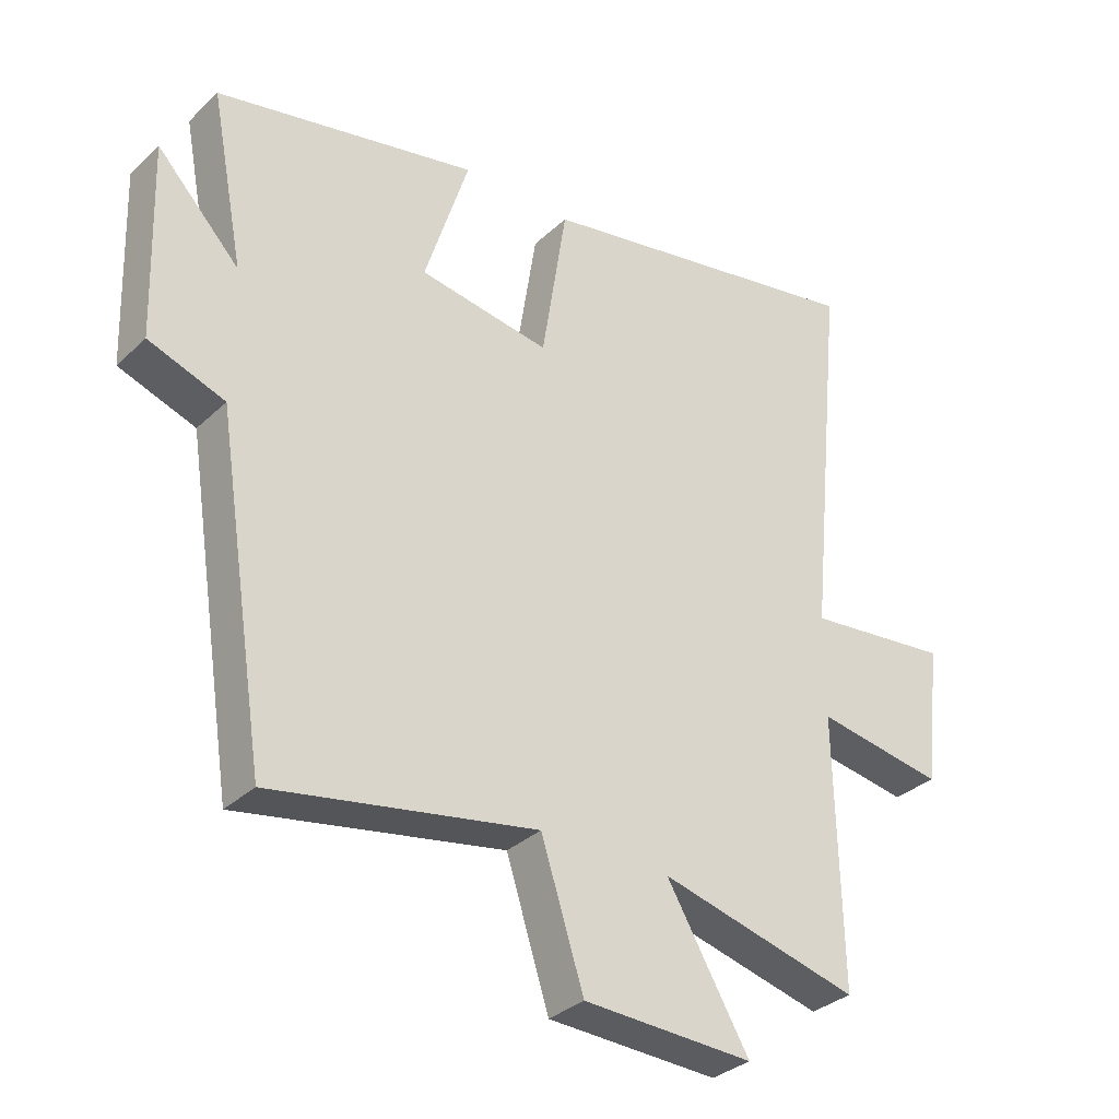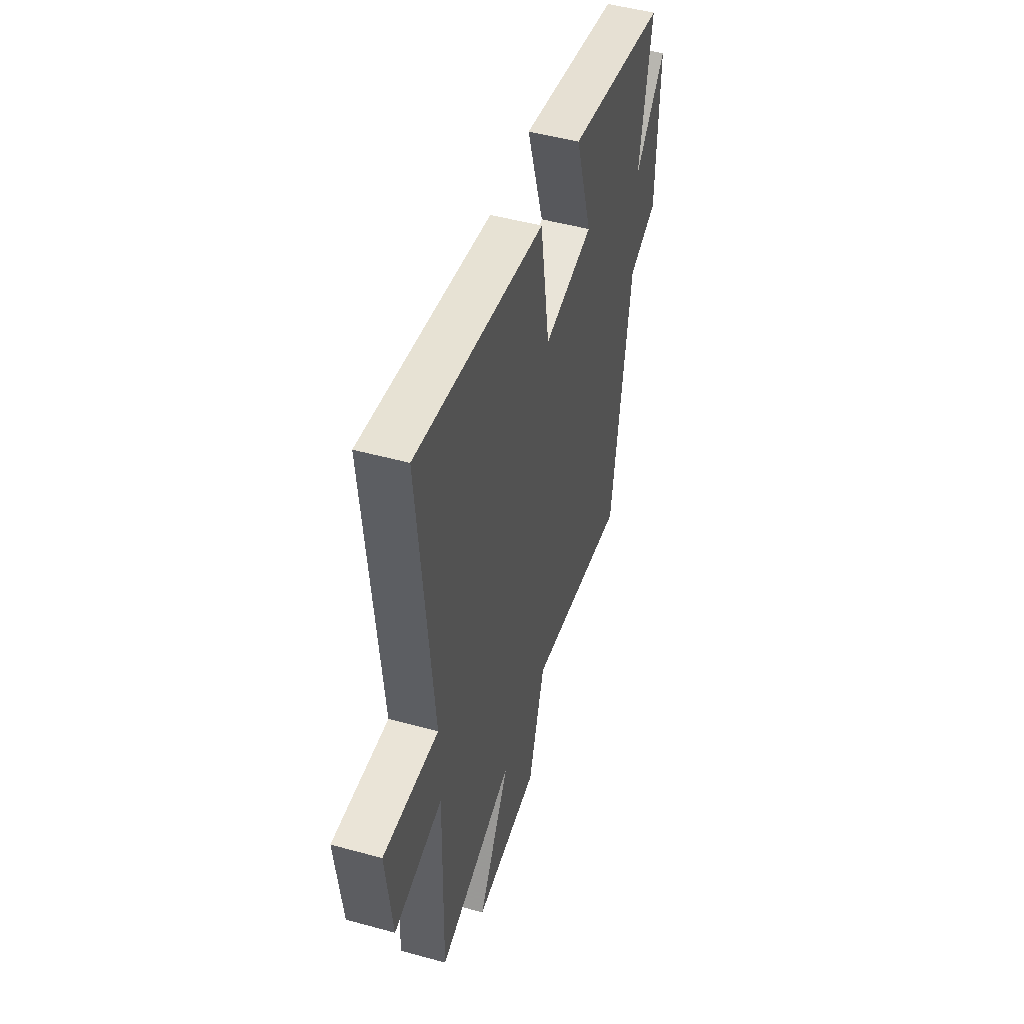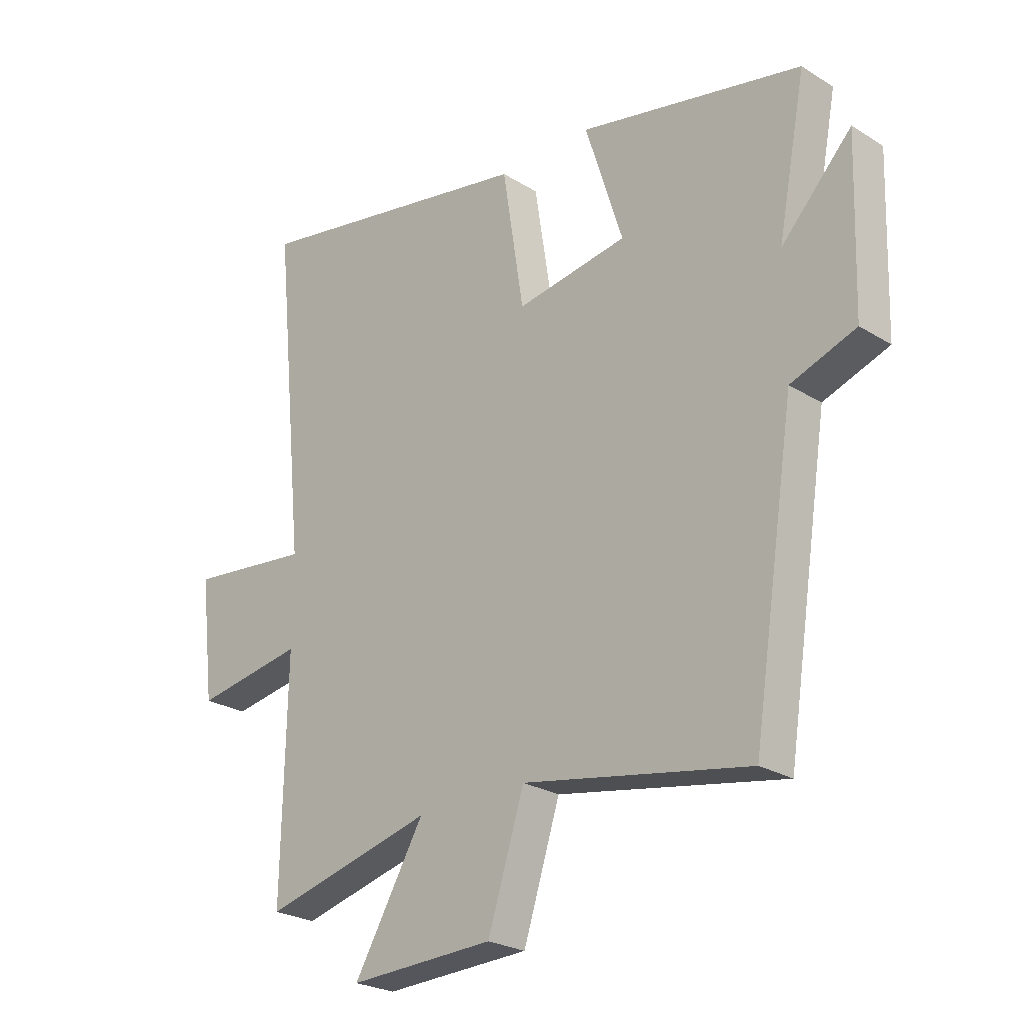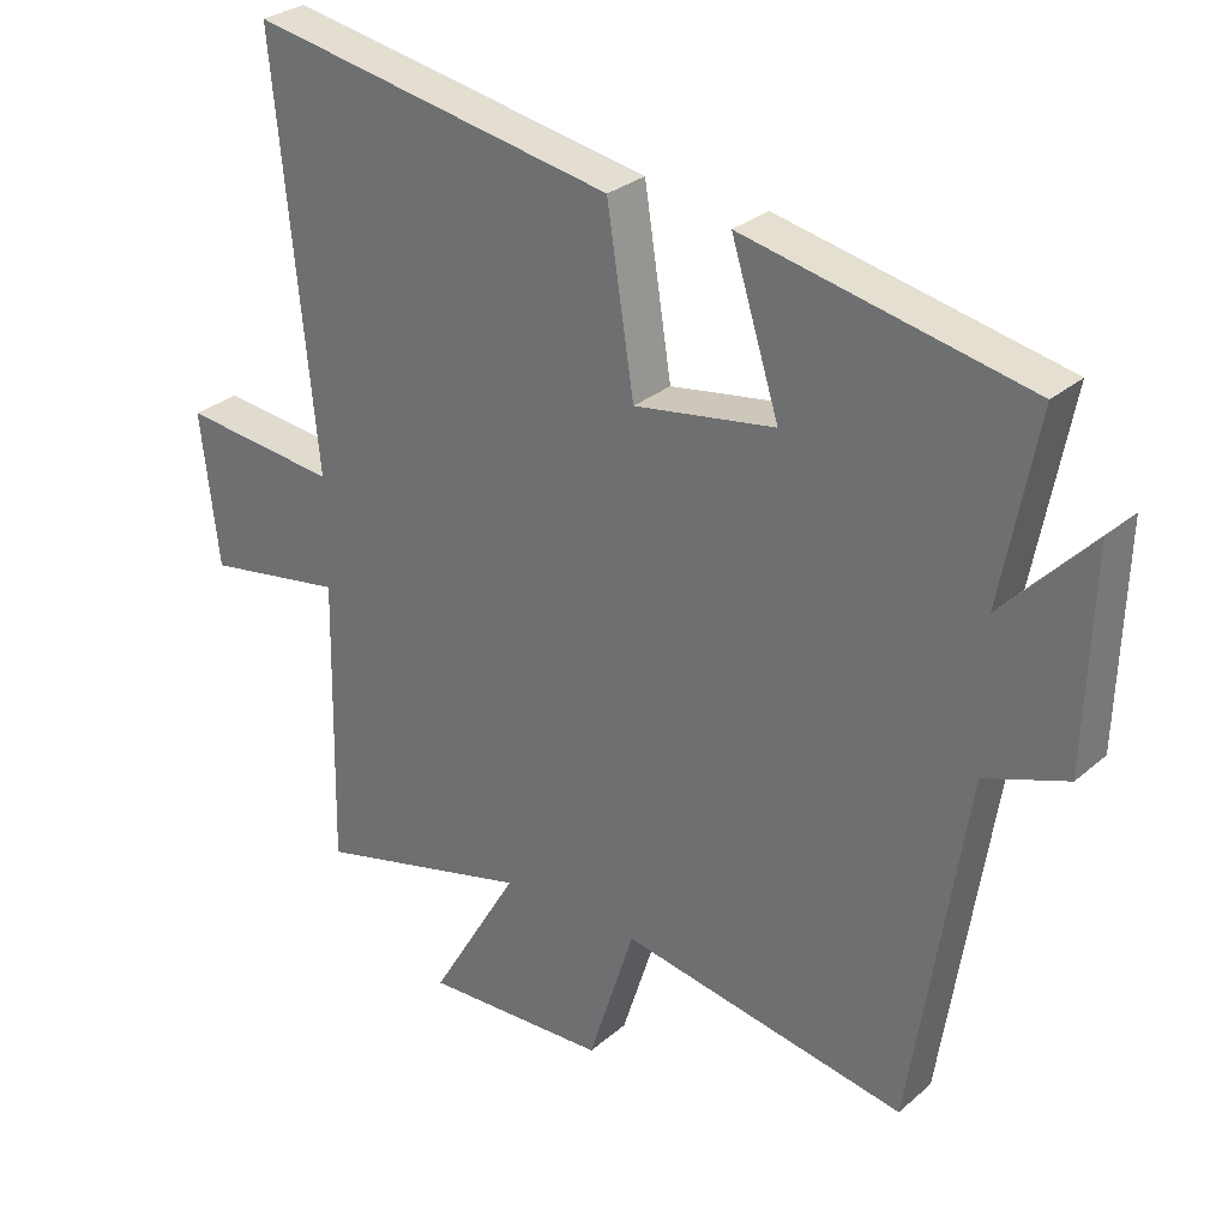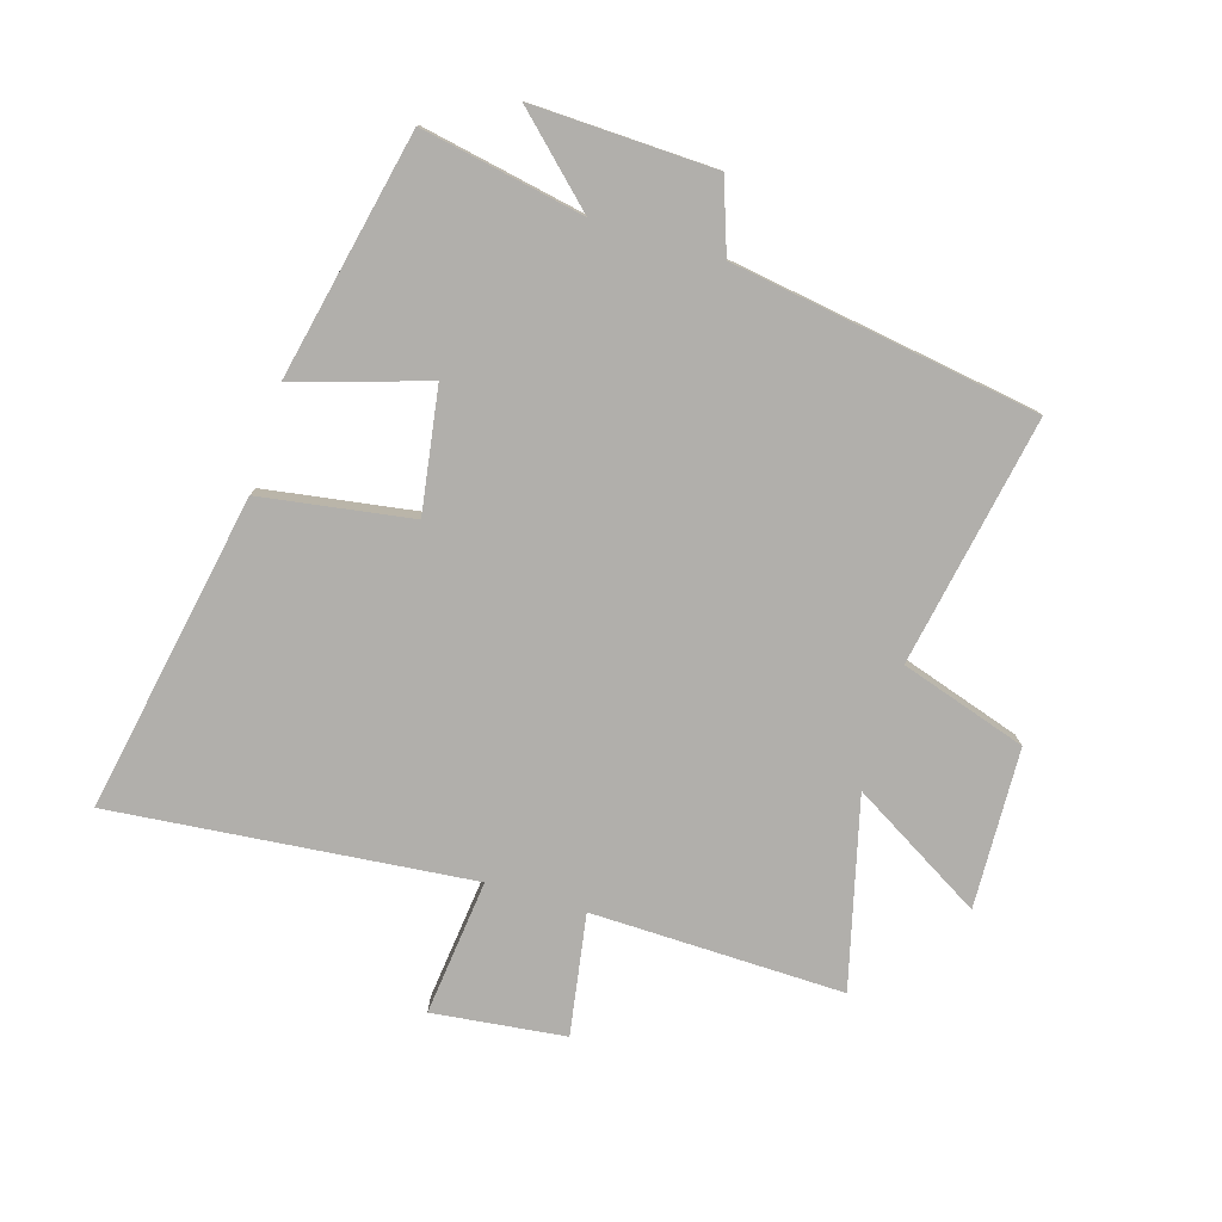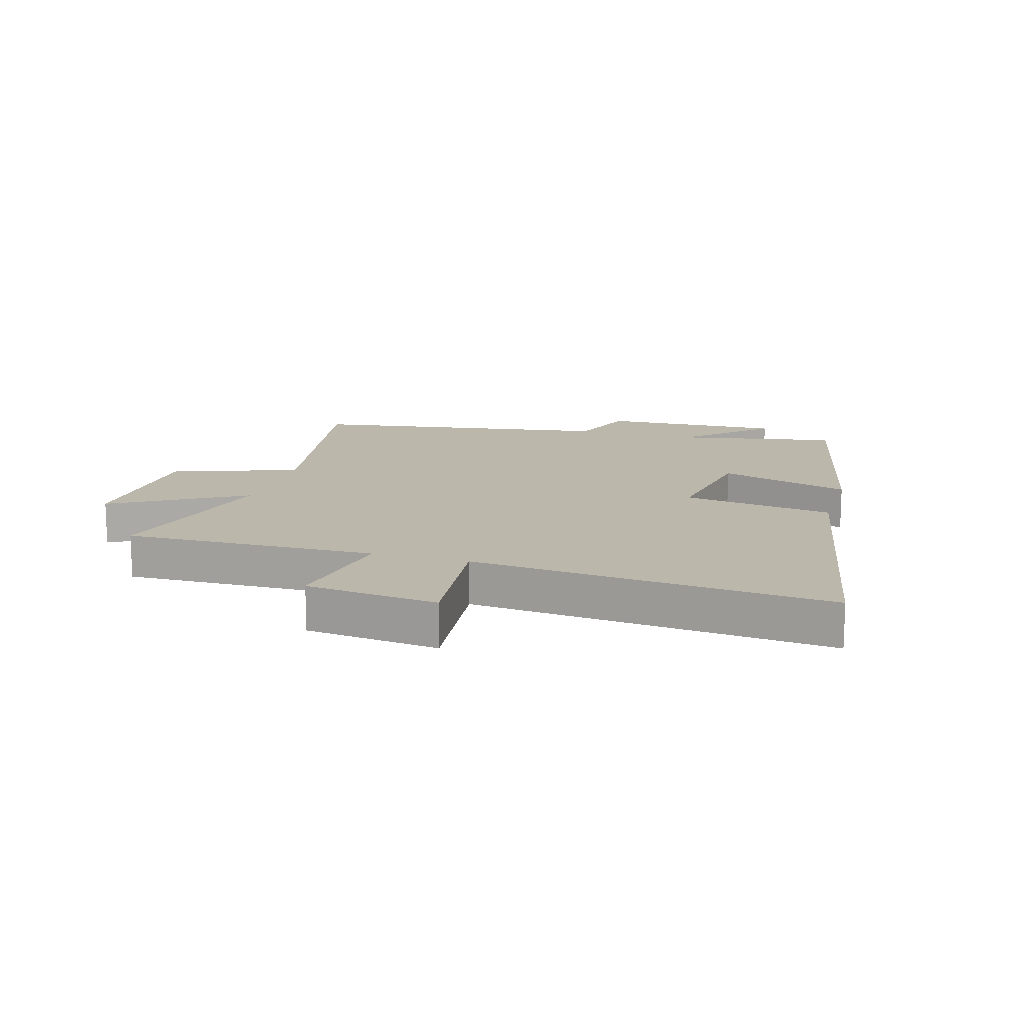
<metadata>
{"format":"obj","ext":"obj","renderer":"f3d","projection":"perspective","resolution":1024,"background":"white","views":[{"elev":-32.9,"azim":141.8,"up":"+Z"},{"elev":49.0,"azim":-73.0,"up":"+Z"},{"elev":-24.9,"azim":44.8,"up":"+Z"},{"elev":28.9,"azim":38.4,"up":"+Z"},{"elev":-78.3,"azim":73.0,"up":"+Y"},{"elev":14.3,"azim":-73.6,"up":"+Y"}]}
</metadata>
<code>
v 0.552 0.07 0.413
v 0.5 0.07 0.143
v 0.629 0.07 0.279
v 0.619 0.07 -0.025
v 0.5 0.07 -0.067
v 0.421 0.07 -0.576
v 0.008 0.07 -0.5
v -0.059 0.07 -0.709
v -0.325 0.07 -0.719
v -0.196 0.07 -0.5
v -0.508 0.07 -0.579
v -0.5 0.07 -0.16
v -0.7 0.07 -0.193
v -0.726 0.07 0.027
v -0.5 0.07 0.002
v -0.559 0.07 0.598
v -0.031 0.07 0.5
v 0.008 0.07 0.249
v 0.212 0.07 0.281
v 0.143 0.07 0.5
v 0.552 0 0.413
v 0.5 0 0.143
v 0.629 0 0.279
v 0.619 0 -0.025
v 0.5 0 -0.067
v 0.421 0 -0.576
v 0.008 0 -0.5
v -0.059 0 -0.709
v -0.325 0 -0.719
v -0.196 0 -0.5
v -0.508 0 -0.579
v -0.5 0 -0.16
v -0.7 0 -0.193
v -0.726 0 0.027
v -0.5 0 0.002
v -0.559 0 0.598
v -0.031 0 0.5
v 0.008 0 0.249
v 0.212 0 0.281
v 0.143 0 0.5
f 19 20 1 2
f 18 19 2
f 15 16 17 18
f 15 18 2
f 12 13 14 15
f 12 15 2
f 10 11 12 2
f 7 8 9 10
f 7 10 2
f 5 6 7 2
f 2 3 4 5
f 22 21 40 39
f 22 39 38
f 38 37 36 35
f 22 38 35
f 35 34 33 32
f 22 35 32
f 22 32 31 30
f 30 29 28 27
f 22 30 27
f 22 27 26 25
f 25 24 23 22
f 1 21 22 2
f 2 22 23 3
f 3 23 24 4
f 4 24 25 5
f 5 25 26 6
f 6 26 27 7
f 7 27 28 8
f 8 28 29 9
f 9 29 30 10
f 10 30 31 11
f 11 31 32 12
f 12 32 33 13
f 13 33 34 14
f 14 34 35 15
f 15 35 36 16
f 16 36 37 17
f 17 37 38 18
f 18 38 39 19
f 19 39 40 20
f 20 40 21 1

</code>
